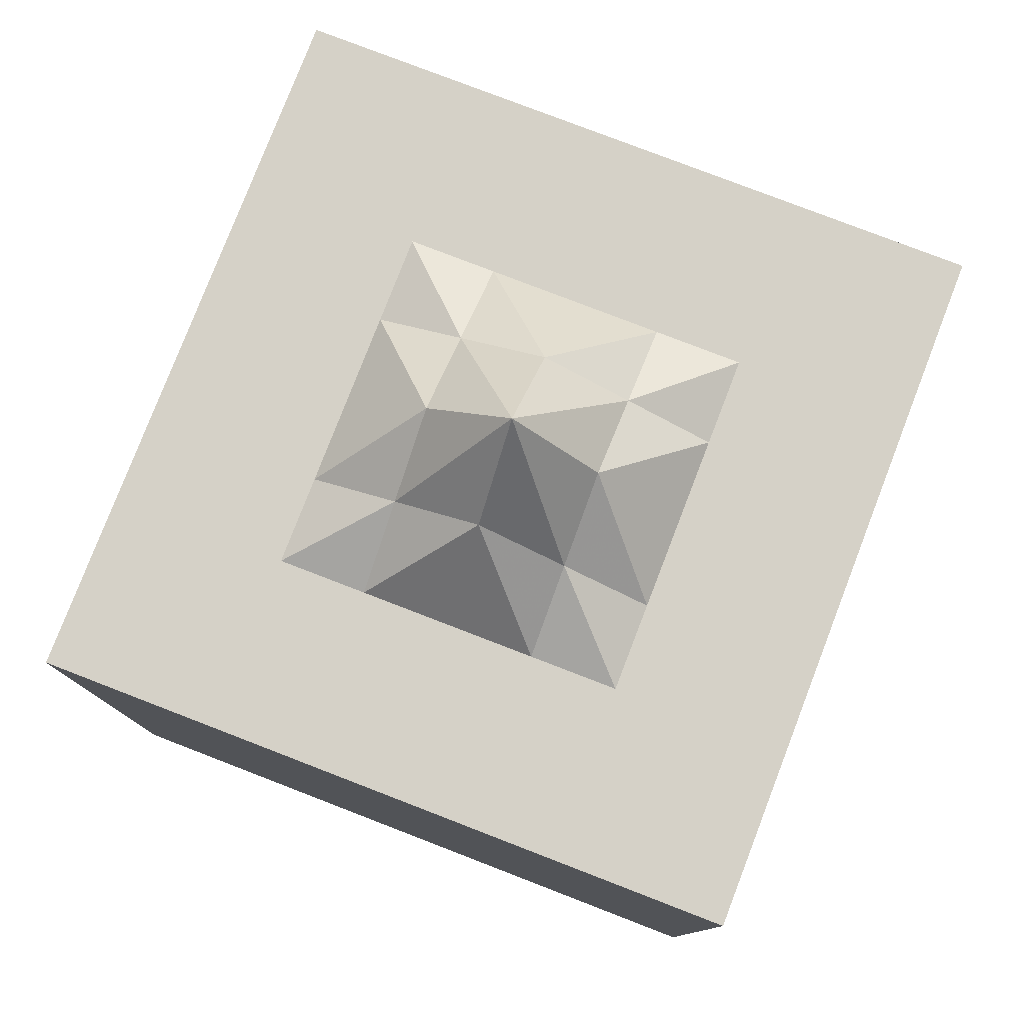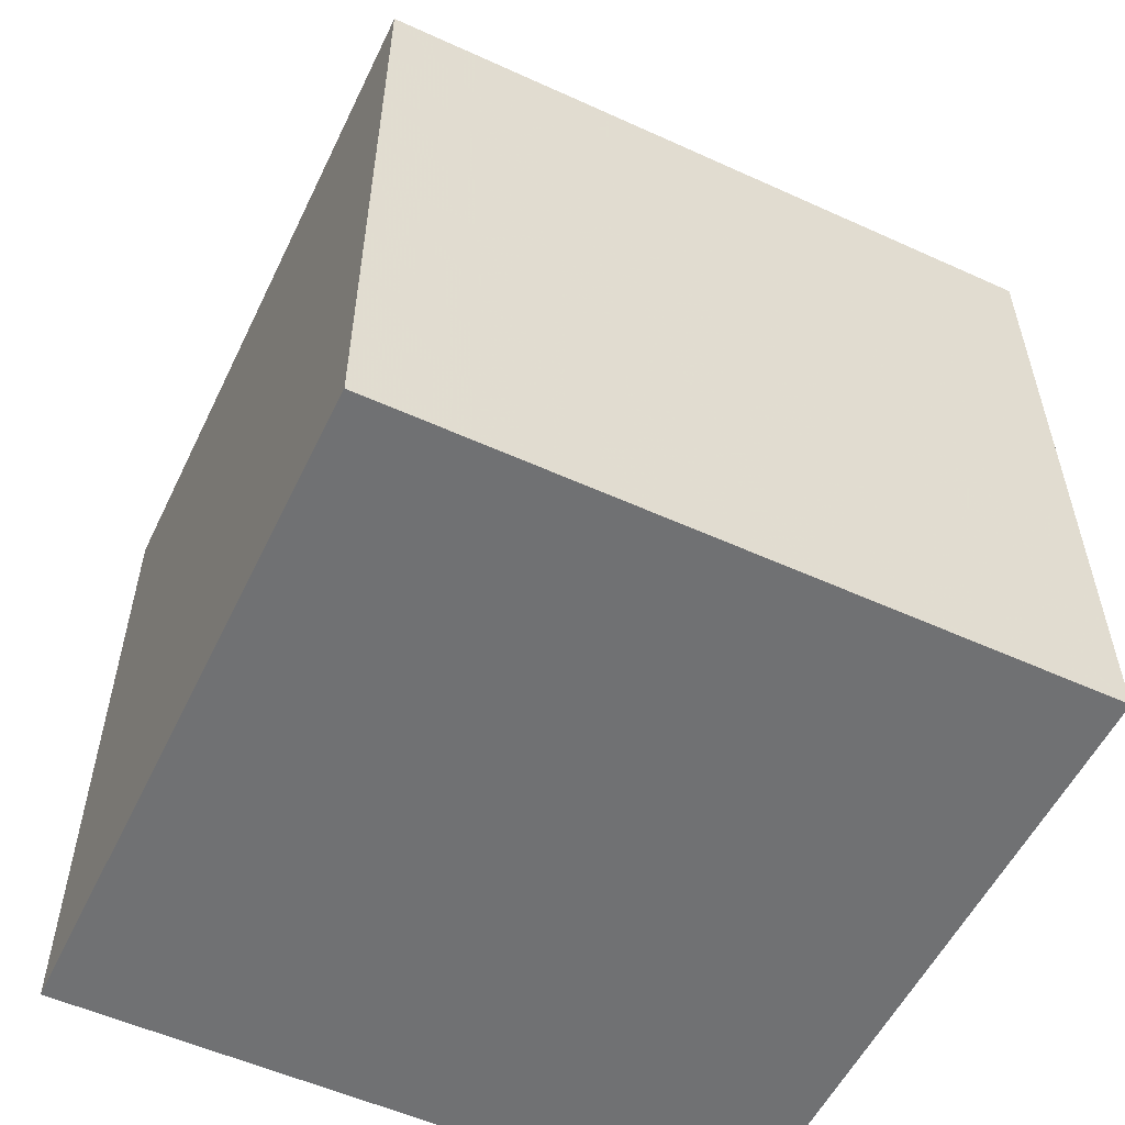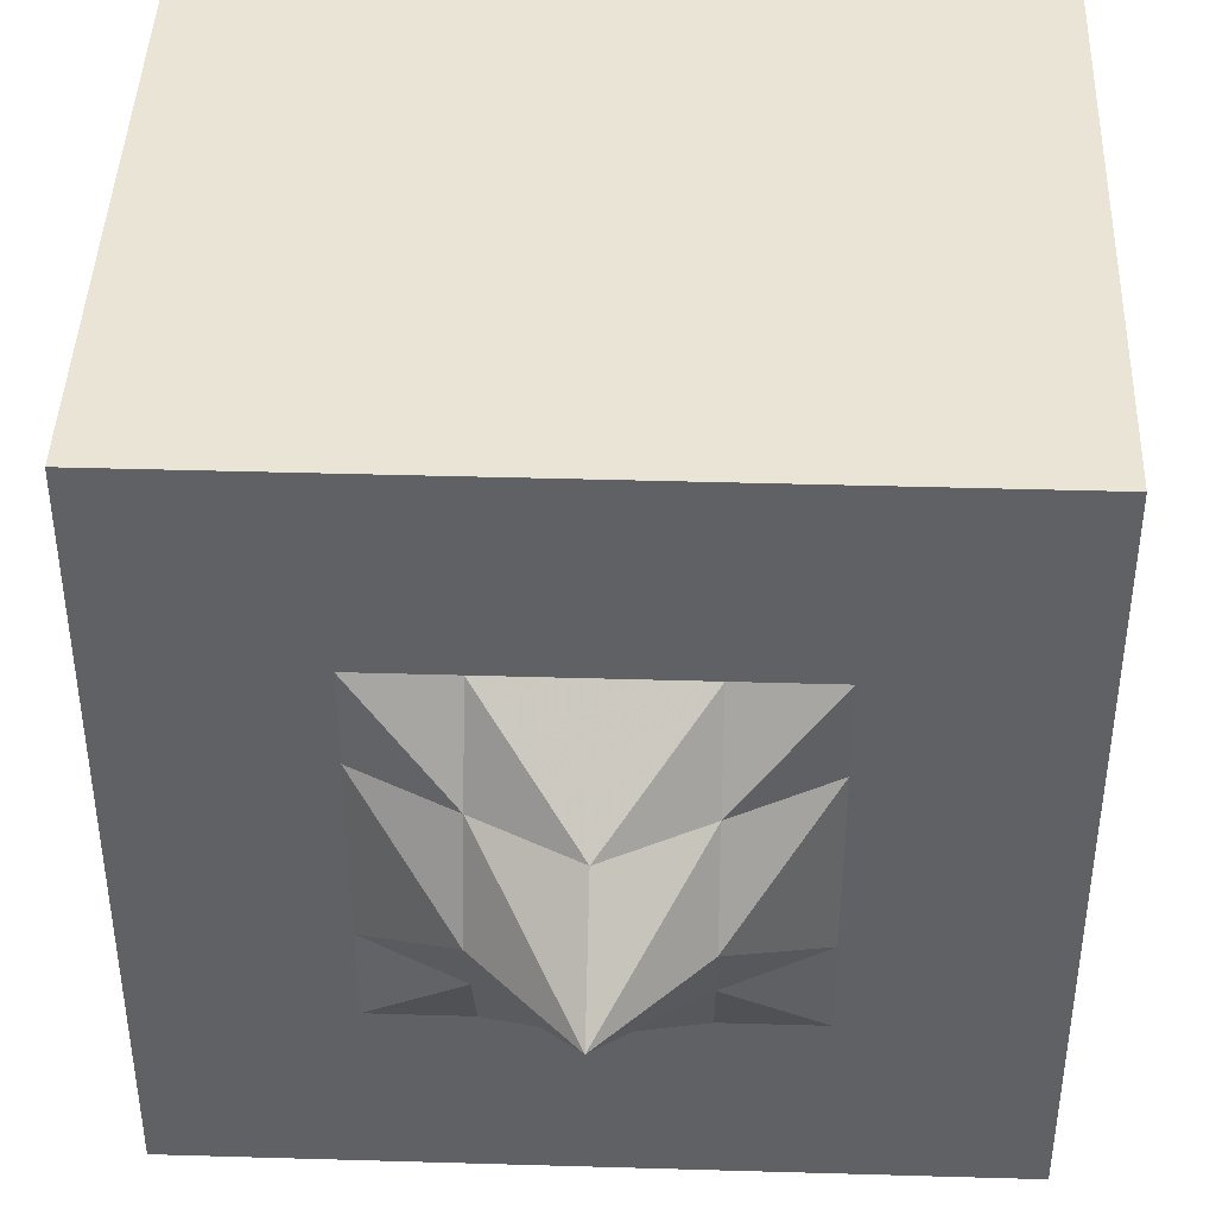
<metadata>
{"format":"obj","ext":"obj","renderer":"f3d","projection":"perspective","resolution":1024,"background":"white","views":[{"elev":78.8,"azim":21.1,"up":"+Y"},{"elev":-55.1,"azim":64.4,"up":"+Y"},{"elev":42.6,"azim":-178.0,"up":"+Z"}]}
</metadata>
<code>
v -1 -1 1
v -1 -1 -1
v 1 -1 -1
v 1 -1 1
v -1 1 1
v -1 1 -1
v 1 1 -1
v 1 1 1
v -1 0 1
v -1 1 0
v -1 0 -1
v -1 -1 0
v 0 1 -1
v 1 0 -1
v 0 -1 -1
v 1 1 0
v 1 0 1
v 1 -1 0
v 0 1 1
v 0 -1 1
v -1 0 0
v 0 0 -1
v 1 0 0
v 0 0 1
v 0 -1 0
v 0 1.513 0
v -1 0.5 1
v -1 1 -0.5
v -1 -0.5 -1
v -1 -1 0.5
v 0.5 1 -1
v 1 -0.5 -1
v -0.5 -1 -1
v 1 1 0.5
v 1 -0.5 1
v 1 -1 -0.5
v -0.5 1 1
v 0.5 -1 1
v -1 -0.5 1
v -1 1 0.5
v -1 0.5 -1
v -1 -1 -0.5
v -0.5 1 -1
v 1 0.5 -1
v 0.5 -1 -1
v 1 1 -0.5
v 1 0.5 1
v 1 -1 0.5
v 0.5 1 1
v -0.5 -1 1
v -1 -0.5 0
v -1 0.5 0
v -1 0 0.5
v -1 0 -0.5
v 0 -0.5 -1
v 0 0.5 -1
v -0.5 0 -1
v 0.5 0 -1
v 1 -0.5 0
v 1 0.5 0
v 1 0 -0.5
v 1 0 0.5
v 0 -0.5 1
v 0 0.5 1
v 0.5 0 1
v -0.5 0 1
v 0.5 -1 0
v -0.5 -1 0
v 0 -1 0.5
v 0 -1 -0.5
v -0.5 1 0
v 0.5 1 0
v 0 1 0.5
v 0 1 -0.5
v -1 -0.5 -0.5
v 0.5 -0.5 -1
v 1 -0.5 0.5
v -0.5 -0.5 1
v 0.5 -1 -0.5
v -0.5 1 -0.5
v -1 -0.5 0.5
v -1 0.5 0.5
v -1 0.5 -0.5
v -0.5 -0.5 -1
v -0.5 0.5 -1
v 0.5 0.5 -1
v 1 -0.5 -0.5
v 1 0.5 -0.5
v 1 0.5 0.5
v 0.5 -0.5 1
v 0.5 0.5 1
v -0.5 0.5 1
v 0.5 -1 0.5
v -0.5 -1 0.5
v -0.5 -1 -0.5
v -0.5 1 0.5
v 0.5 1 0.5
v 0.5 1 -0.5
v -1 0.75 1
v -1 1 -0.75
v -1 -0.75 -1
v -1 -1 0.75
v 0.75 1 -1
v 1 -0.75 -1
v -0.75 -1 -1
v 1 1 0.75
v 1 -0.75 1
v 1 -1 -0.75
v -0.75 1 1
v 0.75 -1 1
v -1 -0.75 1
v -1 1 0.75
v -1 0.75 -1
v -1 -1 -0.75
v -0.75 1 -1
v 1 0.75 -1
v 0.75 -1 -1
v 1 1 -0.75
v 1 0.75 1
v 1 -1 0.75
v 0.75 1 1
v -0.75 -1 1
v -1 -0.75 0
v -1 0.75 0
v -1 0 0.75
v -1 0 -0.25
v 0 -0.75 -1
v 0 0.75 -1
v -0.75 0 -1
v 0.25 0 -1
v 1 -0.75 0
v 1 0.75 0
v 1 0 -0.75
v 1 0 0.25
v 0 -0.75 1
v 0 0.75 1
v 0.75 0 1
v -0.25 0 1
v 0.75 -1 0
v -0.75 -1 0
v 0 -1 0.75
v 0 -1 -0.25
v -0.75 1 0
v 0.75 1 0
v 0 1 0.75
v 0 1.257 -0.25
v -1 0.25 1
v -1 1 -0.25
v -1 -0.25 -1
v -1 -1 0.25
v 0.25 1 -1
v 1 -0.25 -1
v -0.25 -1 -1
v 1 1 0.25
v 1 -0.25 1
v 1 -1 -0.25
v -0.25 1 1
v 0.25 -1 1
v -1 -0.25 1
v -1 1 0.25
v -1 0.25 -1
v -1 -1 -0.25
v -0.25 1 -1
v 1 0.25 -1
v 0.25 -1 -1
v 1 1 -0.25
v 1 0.25 1
v 1 -1 0.25
v 0.25 1 1
v -0.25 -1 1
v -1 -0.25 0
v -1 0.25 0
v -1 0 0.25
v -1 0 -0.75
v 0 -0.25 -1
v 0 0.25 -1
v -0.25 0 -1
v 0.75 0 -1
v 1 -0.25 0
v 1 0.25 0
v 1 0 -0.25
v 1 0 0.75
v 0 -0.25 1
v 0 0.25 1
v 0.25 0 1
v -0.75 0 1
v 0.25 -1 0
v -0.25 -1 0
v 0 -1 0.25
v 0 -1 -0.75
v -0.25 1.257 0
v 0.25 1.257 0
v 0 1.257 0.25
v 0 1 -0.75
v -1 -0.75 -0.5
v -1 -0.25 -0.5
v -1 -0.5 -0.25
v -1 -0.5 -0.75
v 0.5 -0.75 -1
v 0.5 -0.25 -1
v 0.25 -0.5 -1
v 0.75 -0.5 -1
v 1 -0.75 0.5
v 1 -0.25 0.5
v 1 -0.5 0.25
v 1 -0.5 0.75
v -0.5 -0.75 1
v -0.5 -0.25 1
v -0.25 -0.5 1
v -0.75 -0.5 1
v 0.75 -1 -0.5
v 0.25 -1 -0.5
v 0.5 -1 -0.25
v 0.5 -1 -0.75
v -0.75 1 -0.5
v -0.25 1 -0.5
v -0.5 1 -0.25
v -0.5 1 -0.75
v -1 -0.75 0.5
v -1 -0.25 0.5
v -1 -0.5 0.75
v -1 -0.5 0.25
v -1 0.25 0.5
v -1 0.75 0.5
v -1 0.5 0.75
v -1 0.5 0.25
v -1 0.25 -0.5
v -1 0.75 -0.5
v -1 0.5 -0.25
v -1 0.5 -0.75
v -0.5 -0.75 -1
v -0.5 -0.25 -1
v -0.75 -0.5 -1
v -0.25 -0.5 -1
v -0.5 0.25 -1
v -0.5 0.75 -1
v -0.75 0.5 -1
v -0.25 0.5 -1
v 0.5 0.25 -1
v 0.5 0.75 -1
v 0.25 0.5 -1
v 0.75 0.5 -1
v 1 -0.75 -0.5
v 1 -0.25 -0.5
v 1 -0.5 -0.75
v 1 -0.5 -0.25
v 1 0.25 -0.5
v 1 0.75 -0.5
v 1 0.5 -0.75
v 1 0.5 -0.25
v 1 0.25 0.5
v 1 0.75 0.5
v 1 0.5 0.25
v 1 0.5 0.75
v 0.5 -0.75 1
v 0.5 -0.25 1
v 0.75 -0.5 1
v 0.25 -0.5 1
v 0.5 0.25 1
v 0.5 0.75 1
v 0.75 0.5 1
v 0.25 0.5 1
v -0.5 0.25 1
v -0.5 0.75 1
v -0.25 0.5 1
v -0.75 0.5 1
v 0.75 -1 0.5
v 0.25 -1 0.5
v 0.5 -1 0.75
v 0.5 -1 0.25
v -0.25 -1 0.5
v -0.75 -1 0.5
v -0.5 -1 0.75
v -0.5 -1 0.25
v -0.25 -1 -0.5
v -0.75 -1 -0.5
v -0.5 -1 -0.25
v -0.5 -1 -0.75
v -0.75 1 0.5
v -0.25 1 0.5
v -0.5 1 0.75
v -0.5 1 0.25
v 0.25 1 0.5
v 0.75 1 0.5
v 0.5 1 0.75
v 0.5 1 0.25
v 0.25 1 -0.5
v 0.75 1 -0.5
v 0.5 1 -0.25
v 0.5 1 -0.75
v -1 -0.75 -0.75
v 0.75 -0.75 -1
v 1 -0.75 0.75
v -0.75 -0.75 1
v 0.75 -1 -0.75
v -0.75 1 -0.75
v -1 -0.75 0.25
v -1 0.25 0.25
v -1 0.25 -0.75
v -0.25 -0.75 -1
v -0.25 0.25 -1
v 0.75 0.25 -1
v 1 -0.75 -0.25
v 1 0.25 -0.25
v 1 0.25 0.75
v 0.25 -0.75 1
v 0.25 0.25 1
v -0.75 0.25 1
v 0.75 -1 0.25
v -0.25 -1 0.25
v -0.25 -1 -0.75
v -0.75 1 0.25
v 0.25 1.128 0.25
v 0.25 1 -0.75
v -1 -0.75 -0.25
v -1 -0.25 -0.25
v -1 -0.25 -0.75
v 0.25 -0.75 -1
v 0.25 -0.25 -1
v 0.75 -0.25 -1
v 1 -0.75 0.25
v 1 -0.25 0.25
v 1 -0.25 0.75
v -0.25 -0.75 1
v -0.25 -0.25 1
v -0.75 -0.25 1
v 0.75 -1 -0.25
v 0.25 -1 -0.25
v 0.25 -1 -0.75
v -0.75 1 -0.25
v -0.25 1.128 -0.25
v -0.25 1 -0.75
v -1 -0.75 0.75
v -1 -0.25 0.75
v -1 -0.25 0.25
v -1 0.25 0.75
v -1 0.75 0.75
v -1 0.75 0.25
v -1 0.25 -0.25
v -1 0.75 -0.25
v -1 0.75 -0.75
v -0.75 -0.75 -1
v -0.75 -0.25 -1
v -0.25 -0.25 -1
v -0.75 0.25 -1
v -0.75 0.75 -1
v -0.25 0.75 -1
v 0.25 0.25 -1
v 0.25 0.75 -1
v 0.75 0.75 -1
v 1 -0.75 -0.75
v 1 -0.25 -0.75
v 1 -0.25 -0.25
v 1 0.25 -0.75
v 1 0.75 -0.75
v 1 0.75 -0.25
v 1 0.25 0.25
v 1 0.75 0.25
v 1 0.75 0.75
v 0.75 -0.75 1
v 0.75 -0.25 1
v 0.25 -0.25 1
v 0.75 0.25 1
v 0.75 0.75 1
v 0.25 0.75 1
v -0.25 0.25 1
v -0.25 0.75 1
v -0.75 0.75 1
v 0.75 -1 0.75
v 0.25 -1 0.75
v 0.25 -1 0.25
v -0.25 -1 0.75
v -0.75 -1 0.75
v -0.75 -1 0.25
v -0.25 -1 -0.25
v -0.75 -1 -0.25
v -0.75 -1 -0.75
v -0.75 1 0.75
v -0.25 1 0.75
v -0.25 1.128 0.25
v 0.25 1 0.75
v 0.75 1 0.75
v 0.75 1 0.25
v 0.25 1.128 -0.25
v 0.75 1 -0.25
v 0.75 1 -0.75
f 291 101 114
f 292 104 117
f 293 107 120
f 294 111 122
f 295 117 108
f 296 115 100
f 297 123 150
f 298 172 173
f 299 161 174
f 300 127 153
f 301 176 177
f 302 164 178
f 303 131 156
f 304 180 181
f 305 167 182
f 306 135 158
f 307 184 185
f 308 147 186
f 309 139 168
f 310 188 189
f 311 153 190
f 312 143 160
f 313 192 26
f 314 151 194
f 315 195 162
f 316 196 197
f 317 149 198
f 318 199 165
f 319 200 201
f 320 152 202
f 321 203 168
f 322 204 205
f 323 155 206
f 324 207 170
f 325 208 209
f 326 159 210
f 327 211 156
f 328 212 213
f 329 165 214
f 330 215 148
f 331 216 80
f 332 163 218
f 333 219 102
f 334 220 221
f 335 171 222
f 336 223 125
f 337 224 225
f 338 124 226
f 339 227 126
f 340 228 229
f 341 113 230
f 342 231 105
f 343 232 233
f 344 175 234
f 345 235 129
f 346 236 237
f 347 128 238
f 348 239 130
f 349 240 241
f 350 116 242
f 351 243 108
f 352 244 245
f 353 179 246
f 354 247 133
f 355 248 249
f 356 132 250
f 357 251 134
f 358 252 253
f 359 119 254
f 360 255 110
f 361 256 257
f 362 183 258
f 363 259 137
f 364 260 261
f 365 136 262
f 366 263 138
f 367 264 265
f 368 99 266
f 369 267 120
f 370 268 269
f 371 187 270
f 372 271 141
f 373 272 273
f 374 140 274
f 375 275 142
f 376 276 277
f 377 105 278
f 378 279 112
f 379 280 281
f 380 191 282
f 381 283 145
f 382 284 285
f 383 144 286
f 384 287 146
f 385 288 289
f 386 103 290
f 195 291 42
f 75 198 195
f 198 29 291
f 199 292 45
f 76 202 199
f 202 32 292
f 203 293 48
f 77 206 203
f 206 35 293
f 207 294 50
f 78 210 207
f 210 39 294
f 211 295 36
f 79 214 211
f 214 45 295
f 215 296 28
f 80 218 215
f 218 43 296
f 219 297 30
f 81 222 219
f 222 51 297
f 223 298 53
f 82 226 223
f 226 52 298
f 227 299 54
f 83 230 227
f 230 41 299
f 231 300 33
f 84 234 231
f 234 55 300
f 235 301 57
f 85 238 235
f 238 56 301
f 239 302 58
f 86 242 239
f 242 44 302
f 243 303 36
f 87 246 243
f 246 59 303
f 247 304 61
f 88 250 247
f 250 60 304
f 251 305 62
f 89 254 251
f 254 47 305
f 255 306 38
f 90 258 255
f 258 63 306
f 259 307 65
f 91 262 259
f 262 64 307
f 263 308 66
f 92 266 263
f 266 27 308
f 267 309 48
f 93 270 267
f 270 67 309
f 271 310 69
f 94 274 271
f 274 68 310
f 275 311 70
f 95 278 275
f 278 33 311
f 279 312 40
f 96 282 279
f 282 71 312
f 283 313 193
f 97 286 313
f 286 72 192
f 287 314 74
f 98 290 287
f 290 31 314
f 123 315 12
f 51 197 123
f 197 75 315
f 171 316 51
f 21 126 171
f 126 54 316
f 196 317 75
f 54 174 196
f 174 11 317
f 127 318 15
f 55 201 127
f 201 76 318
f 175 319 55
f 22 130 175
f 130 58 319
f 200 320 76
f 58 178 200
f 178 14 320
f 131 321 18
f 59 205 131
f 205 77 321
f 179 322 59
f 23 134 179
f 134 62 322
f 204 323 77
f 62 182 204
f 182 17 323
f 135 324 20
f 63 209 135
f 209 78 324
f 183 325 63
f 24 138 183
f 138 66 325
f 208 326 78
f 66 186 208
f 186 9 326
f 139 327 18
f 67 213 139
f 213 79 327
f 187 328 67
f 25 142 187
f 142 70 328
f 212 329 79
f 70 190 212
f 190 15 329
f 143 330 10
f 71 217 143
f 217 80 330
f 191 331 217
f 26 146 331
f 146 74 216
f 216 332 80
f 74 194 216
f 194 13 332
f 111 333 1
f 39 221 111
f 221 81 333
f 159 334 39
f 9 125 159
f 125 53 334
f 220 335 81
f 53 173 220
f 173 21 335
f 147 336 9
f 27 225 147
f 225 82 336
f 99 337 27
f 5 112 99
f 112 40 337
f 224 338 82
f 40 160 224
f 160 10 338
f 172 339 21
f 52 229 172
f 229 83 339
f 124 340 52
f 10 148 124
f 148 28 340
f 228 341 83
f 28 100 228
f 100 6 341
f 101 342 2
f 29 233 101
f 233 84 342
f 149 343 29
f 11 129 149
f 129 57 343
f 232 344 84
f 57 177 232
f 177 22 344
f 161 345 11
f 41 237 161
f 237 85 345
f 113 346 41
f 6 115 113
f 115 43 346
f 236 347 85
f 43 163 236
f 163 13 347
f 176 348 22
f 56 241 176
f 241 86 348
f 128 349 56
f 13 151 128
f 151 31 349
f 240 350 86
f 31 103 240
f 103 7 350
f 104 351 3
f 32 245 104
f 245 87 351
f 152 352 32
f 14 133 152
f 133 61 352
f 244 353 87
f 61 181 244
f 181 23 353
f 164 354 14
f 44 249 164
f 249 88 354
f 116 355 44
f 7 118 116
f 118 46 355
f 248 356 88
f 46 166 248
f 166 16 356
f 180 357 23
f 60 253 180
f 253 89 357
f 132 358 60
f 16 154 132
f 154 34 358
f 252 359 89
f 34 106 252
f 106 8 359
f 107 360 4
f 35 257 107
f 257 90 360
f 155 361 35
f 17 137 155
f 137 65 361
f 256 362 90
f 65 185 256
f 185 24 362
f 167 363 17
f 47 261 167
f 261 91 363
f 119 364 47
f 8 121 119
f 121 49 364
f 260 365 91
f 49 169 260
f 169 19 365
f 184 366 24
f 64 265 184
f 265 92 366
f 136 367 64
f 19 157 136
f 157 37 367
f 264 368 92
f 37 109 264
f 109 5 368
f 110 369 4
f 38 269 110
f 269 93 369
f 158 370 38
f 20 141 158
f 141 69 370
f 268 371 93
f 69 189 268
f 189 25 371
f 170 372 20
f 50 273 170
f 273 94 372
f 122 373 50
f 1 102 122
f 102 30 373
f 272 374 94
f 30 150 272
f 150 12 374
f 188 375 25
f 68 277 188
f 277 95 375
f 140 376 68
f 12 162 140
f 162 42 376
f 276 377 95
f 42 114 276
f 114 2 377
f 109 378 5
f 37 281 109
f 281 96 378
f 157 379 37
f 19 145 157
f 145 73 379
f 280 380 96
f 73 193 280
f 193 26 380
f 169 381 19
f 49 285 169
f 285 97 381
f 121 382 49
f 8 106 121
f 106 34 382
f 284 383 97
f 34 154 284
f 154 16 383
f 192 384 26
f 72 289 192
f 289 98 384
f 144 385 72
f 16 166 144
f 166 46 385
f 288 386 98
f 46 118 288
f 118 7 386
f 101 2 114
f 104 3 117
f 107 4 120
f 111 1 122
f 117 3 108
f 115 6 100
f 123 12 150
f 172 21 173
f 161 11 174
f 127 15 153
f 176 22 177
f 164 14 178
f 131 18 156
f 180 23 181
f 167 17 182
f 135 20 158
f 184 24 185
f 147 9 186
f 139 18 168
f 188 25 189
f 153 15 190
f 143 10 160
f 193 313 26
f 151 13 194
f 195 42 162
f 196 75 197
f 149 29 198
f 199 45 165
f 200 76 201
f 152 32 202
f 203 48 168
f 204 77 205
f 155 35 206
f 207 50 170
f 208 78 209
f 159 39 210
f 211 36 156
f 212 79 213
f 165 45 214
f 215 28 148
f 217 331 80
f 163 43 218
f 219 30 102
f 220 81 221
f 171 51 222
f 223 53 125
f 224 82 225
f 124 52 226
f 227 54 126
f 228 83 229
f 113 41 230
f 231 33 105
f 232 84 233
f 175 55 234
f 235 57 129
f 236 85 237
f 128 56 238
f 239 58 130
f 240 86 241
f 116 44 242
f 243 36 108
f 244 87 245
f 179 59 246
f 247 61 133
f 248 88 249
f 132 60 250
f 251 62 134
f 252 89 253
f 119 47 254
f 255 38 110
f 256 90 257
f 183 63 258
f 259 65 137
f 260 91 261
f 136 64 262
f 263 66 138
f 264 92 265
f 99 27 266
f 267 48 120
f 268 93 269
f 187 67 270
f 271 69 141
f 272 94 273
f 140 68 274
f 275 70 142
f 276 95 277
f 105 33 278
f 279 40 112
f 280 96 281
f 191 71 282
f 283 73 145
f 284 97 285
f 144 72 286
f 287 74 146
f 288 98 289
f 103 31 290
f 291 114 42
f 198 291 195
f 29 101 291
f 292 117 45
f 202 292 199
f 32 104 292
f 293 120 48
f 206 293 203
f 35 107 293
f 294 122 50
f 210 294 207
f 39 111 294
f 295 108 36
f 214 295 211
f 45 117 295
f 296 100 28
f 218 296 215
f 43 115 296
f 297 150 30
f 222 297 219
f 51 123 297
f 298 173 53
f 226 298 223
f 52 172 298
f 299 174 54
f 230 299 227
f 41 161 299
f 300 153 33
f 234 300 231
f 55 127 300
f 301 177 57
f 238 301 235
f 56 176 301
f 302 178 58
f 242 302 239
f 44 164 302
f 303 156 36
f 246 303 243
f 59 131 303
f 304 181 61
f 250 304 247
f 60 180 304
f 305 182 62
f 254 305 251
f 47 167 305
f 306 158 38
f 258 306 255
f 63 135 306
f 307 185 65
f 262 307 259
f 64 184 307
f 308 186 66
f 266 308 263
f 27 147 308
f 309 168 48
f 270 309 267
f 67 139 309
f 310 189 69
f 274 310 271
f 68 188 310
f 311 190 70
f 278 311 275
f 33 153 311
f 312 160 40
f 282 312 279
f 71 143 312
f 73 283 193
f 283 97 313
f 313 286 192
f 314 194 74
f 290 314 287
f 31 151 314
f 315 162 12
f 197 315 123
f 75 195 315
f 316 197 51
f 126 316 171
f 54 196 316
f 317 198 75
f 174 317 196
f 11 149 317
f 318 165 15
f 201 318 127
f 76 199 318
f 319 201 55
f 130 319 175
f 58 200 319
f 320 202 76
f 178 320 200
f 14 152 320
f 321 168 18
f 205 321 131
f 77 203 321
f 322 205 59
f 134 322 179
f 62 204 322
f 323 206 77
f 182 323 204
f 17 155 323
f 324 170 20
f 209 324 135
f 78 207 324
f 325 209 63
f 138 325 183
f 66 208 325
f 326 210 78
f 186 326 208
f 9 159 326
f 327 156 18
f 213 327 139
f 79 211 327
f 328 213 67
f 142 328 187
f 70 212 328
f 329 214 79
f 190 329 212
f 15 165 329
f 330 148 10
f 217 330 143
f 80 215 330
f 71 191 217
f 191 26 331
f 331 146 216
f 332 218 80
f 194 332 216
f 13 163 332
f 333 102 1
f 221 333 111
f 81 219 333
f 334 221 39
f 125 334 159
f 53 220 334
f 335 222 81
f 173 335 220
f 21 171 335
f 336 125 9
f 225 336 147
f 82 223 336
f 337 225 27
f 112 337 99
f 40 224 337
f 338 226 82
f 160 338 224
f 10 124 338
f 339 126 21
f 229 339 172
f 83 227 339
f 340 229 52
f 148 340 124
f 28 228 340
f 341 230 83
f 100 341 228
f 6 113 341
f 342 105 2
f 233 342 101
f 84 231 342
f 343 233 29
f 129 343 149
f 57 232 343
f 344 234 84
f 177 344 232
f 22 175 344
f 345 129 11
f 237 345 161
f 85 235 345
f 346 237 41
f 115 346 113
f 43 236 346
f 347 238 85
f 163 347 236
f 13 128 347
f 348 130 22
f 241 348 176
f 86 239 348
f 349 241 56
f 151 349 128
f 31 240 349
f 350 242 86
f 103 350 240
f 7 116 350
f 351 108 3
f 245 351 104
f 87 243 351
f 352 245 32
f 133 352 152
f 61 244 352
f 353 246 87
f 181 353 244
f 23 179 353
f 354 133 14
f 249 354 164
f 88 247 354
f 355 249 44
f 118 355 116
f 46 248 355
f 356 250 88
f 166 356 248
f 16 132 356
f 357 134 23
f 253 357 180
f 89 251 357
f 358 253 60
f 154 358 132
f 34 252 358
f 359 254 89
f 106 359 252
f 8 119 359
f 360 110 4
f 257 360 107
f 90 255 360
f 361 257 35
f 137 361 155
f 65 256 361
f 362 258 90
f 185 362 256
f 24 183 362
f 363 137 17
f 261 363 167
f 91 259 363
f 364 261 47
f 121 364 119
f 49 260 364
f 365 262 91
f 169 365 260
f 19 136 365
f 366 138 24
f 265 366 184
f 92 263 366
f 367 265 64
f 157 367 136
f 37 264 367
f 368 266 92
f 109 368 264
f 5 99 368
f 369 120 4
f 269 369 110
f 93 267 369
f 370 269 38
f 141 370 158
f 69 268 370
f 371 270 93
f 189 371 268
f 25 187 371
f 372 141 20
f 273 372 170
f 94 271 372
f 373 273 50
f 102 373 122
f 30 272 373
f 374 274 94
f 150 374 272
f 12 140 374
f 375 142 25
f 277 375 188
f 95 275 375
f 376 277 68
f 162 376 140
f 42 276 376
f 377 278 95
f 114 377 276
f 2 105 377
f 378 112 5
f 281 378 109
f 96 279 378
f 379 281 37
f 145 379 157
f 73 280 379
f 380 282 96
f 193 380 280
f 26 191 380
f 381 145 19
f 285 381 169
f 97 283 381
f 382 285 49
f 106 382 121
f 34 284 382
f 383 286 97
f 154 383 284
f 16 144 383
f 384 146 26
f 289 384 192
f 98 287 384
f 385 289 72
f 166 385 144
f 46 288 385
f 386 290 98
f 118 386 288
f 7 103 386

</code>
